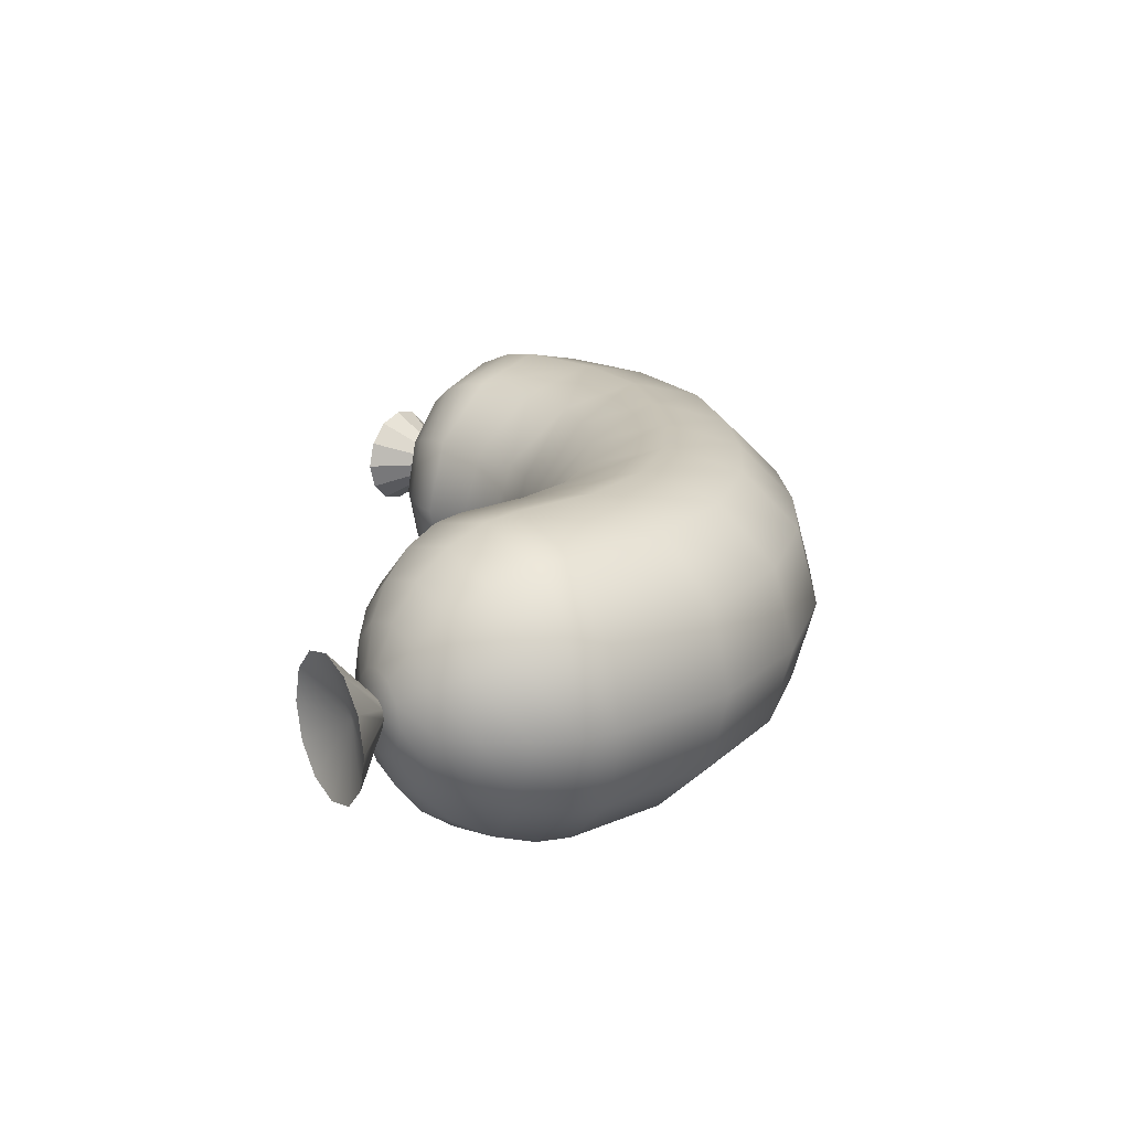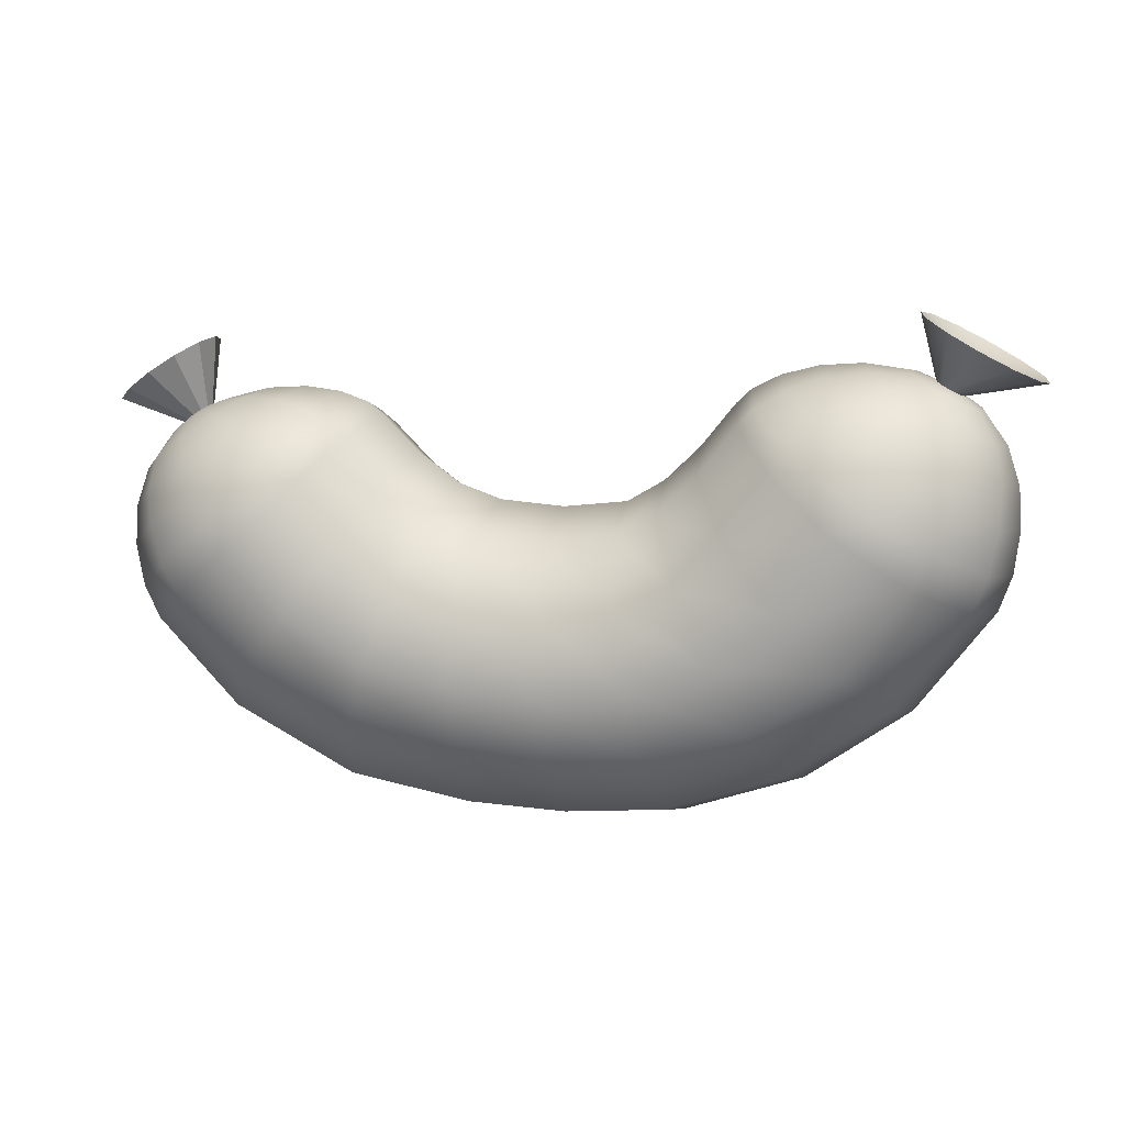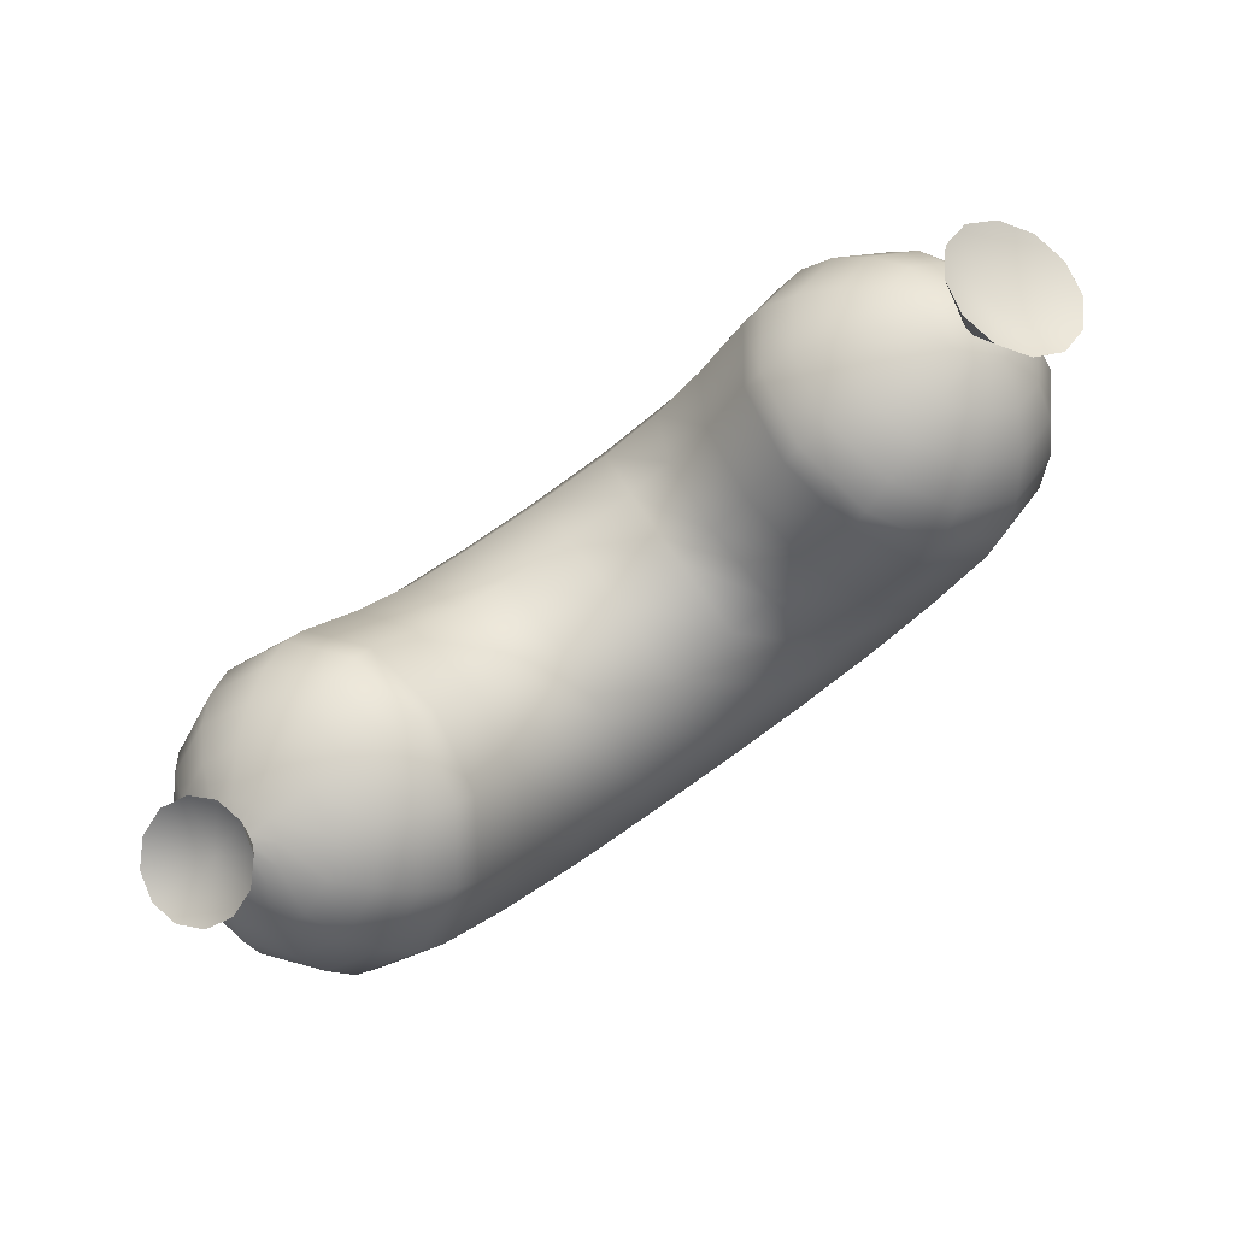
<metadata>
{"format":"obj","ext":"obj","renderer":"f3d","projection":"perspective","resolution":1024,"background":"white","views":[{"elev":19.5,"azim":-92.7,"up":"+Z"},{"elev":9.5,"azim":-164.8,"up":"+Y"},{"elev":78.3,"azim":144.7,"up":"+Y"}]}
</metadata>
<code>
g Pepperoni_Raw:RoadKillOut
v -46.54 43.67 -2.318
v -48.59 40.34 -4.477
v -45.72 41.92 -7.755
v -45.05 44.48 -4.014
v -41.8 44.07 -8.954
v -43 45.57 -4.635
v -47.09 43.38 0
v -49.65 39.77 0
v -45.49 38.51 -10.97
v -49.53 36.26 -6.332
v -40.01 41.63 -12.66
v -51.01 35.45 0
v -44.51 34.42 -13.43
v -49.46 31.66 -7.755
v -37.87 38.4 -15.51
v -51.3 30.69 0
v -42.93 29.88 -14.98
v -48.53 26.73 -8.649
v -35.55 34.61 -17.3
v -50.64 25.67 0
v -41.18 26.17 -15.4
v -46.95 22.73 -8.892
v -33.64 31.41 -17.78
v -49.13 21.57 0
v -34.17 16.47 -15.4
v -38.63 11.72 -8.892
v -27.78 23.15 -17.78
v -21.51 30.46 -15.4
v -26.54 37.26 -15.4
v -35.55 34.61 -17.3
v -28.49 39.79 -14.98
v -37.87 38.4 -15.51
v -31.35 42.59 -13.43
v -40.01 41.63 -12.66
v -34.56 44.81 -10.97
v -41.8 44.07 -8.954
v -37.89 46.23 -7.755
v -43 45.57 -4.635
v -40.96 46.67 -4.014
v -35.02 47.81 -4.477
v -39.47 47.47 -2.318
v -33.97 48.39 0
v -38.92 47.76 0
v -30.59 47.17 -6.332
v -29.14 48.04 0
v -26.65 45.77 -7.755
v -24.95 46.95 0
v -23.5 43.83 -8.649
v -21.72 45.35 0
v -21.66 41.91 -8.892
v -19.94 43.68 0
v -17.32 36.39 -8.892
v -15.91 38.67 0
v -17.32 36.39 8.892
v -21.66 41.91 8.892
v -21.72 45.35 0
v -23.5 43.83 8.649
v -24.95 46.95 0
v -26.65 45.77 7.755
v -29.14 48.04 0
v -30.59 47.17 6.332
v -33.97 48.39 0
v -35.02 47.81 4.477
v -38.92 47.76 0
v -39.47 47.47 2.318
v -37.89 46.23 7.755
v -40.96 46.67 4.014
v -41.8 44.07 8.954
v -43 45.57 4.635
v -34.56 44.81 10.97
v -40.01 41.63 12.66
v -31.35 42.59 13.43
v -37.87 38.4 15.51
v -28.49 39.79 14.98
v -35.55 34.61 17.3
v -26.54 37.26 15.4
v -33.64 31.41 17.78
v -21.51 30.46 15.4
v -27.78 23.15 17.78
v -34.17 16.47 15.4
v -41.18 26.17 15.4
v -35.55 34.61 17.3
v -42.93 29.88 14.98
v -37.87 38.4 15.51
v -44.51 34.42 13.43
v -40.01 41.63 12.66
v -45.49 38.51 10.97
v -41.8 44.07 8.954
v -45.72 41.92 7.755
v -43 45.57 4.635
v -45.05 44.48 4.014
v -48.59 40.34 4.477
v -46.54 43.67 2.318
v -49.65 39.77 0
v -47.09 43.38 0
v -49.53 36.26 6.332
v -51.01 35.45 0
v -49.46 31.66 7.755
v -51.3 30.69 0
v -48.53 26.73 8.649
v -50.64 25.67 0
v -46.95 22.73 8.892
v -49.13 21.57 0
v -38.63 11.72 8.892
v -40.26 9.987 0
v -27.21 3.698 8.892
v -24.25 9.494 15.4
v -14.02 -0.8511 8.892
v -12.78 5.539 15.4
v -20.2 17.41 17.78
v -11.09 14.27 17.78
v -16.02 25.56 15.4
v -9.392 23 15.4
v -12.93 32.2 8.892
v -8.094 29.6 8.892
v -11.89 34.81 0
v -7.599 32.26 0
v -12.93 32.2 -8.892
v -8.094 29.6 -8.892
v -16.02 25.56 -15.4
v -9.392 23 -15.4
v -20.2 17.41 -17.78
v -11.09 14.27 -17.78
v -24.25 9.494 -15.4
v -12.78 5.539 -15.4
v -27.21 3.698 -8.892
v -14.02 -0.8511 -8.892
v -28.3 1.576 0
v -14.47 -3.19 0
v -40.26 9.987 0
v -2.196 4.54 -15.4
v -2.736 -1.909 -8.892
v 8.387 4.938 -15.4
v 8.548 -1.57 -8.892
v -2.933 -4.27 0
v 8.606 -3.952 0
v 8.169 13.83 -17.78
v -1.459 13.35 -17.78
v 7.95 22.72 -15.4
v -0.7214 22.16 -15.4
v 7.662 29.3 -8.892
v -0.2163 28.75 -8.892
v 7.232 31.94 0
v -0.1836 31.4 0
v 7.662 29.3 8.892
v -0.2163 28.75 8.892
v 7.95 22.72 15.4
v -0.7214 22.16 15.4
v 8.169 13.83 17.78
v -1.459 13.35 17.78
v 8.387 4.938 15.4
v -2.196 4.54 15.4
v 8.548 -1.57 8.892
v -2.736 -1.909 8.892
v 8.606 -3.952 0
v -2.933 -4.27 0
v 12.3 33.68 0
v 12.98 30.99 -8.892
v 15.08 24.09 -15.4
v 17.89 15.48 -17.78
v 20.62 7.015 -15.4
v 22.62 0.8193 -8.892
v 23.35 -1.448 0
v 36.71 8.003 -8.892
v 38.12 6.079 0
v 46.21 17.77 -8.892
v 48.25 16.37 0
v 48.17 21.46 -8.649
v 42.95 25.21 -14.98
v 44.89 29.39 -13.43
v 49.52 26.11 -7.755
v 38.71 34.07 -15.51
v 36.12 30.71 -17.3
v 50.15 20.17 0
v 51.24 24.94 0
v 46.16 33.21 -10.97
v 49.93 30.54 -6.332
v 41.04 36.91 -12.66
v 51.32 29.58 0
v 46.62 36.47 -7.755
v 49.31 34.6 -4.477
v 42.95 39.03 -8.954
v 50.29 33.92 0
v 46.13 39.02 -4.014
v 47.53 38.07 -2.318
v 44.21 40.32 -4.635
v 48.04 37.72 0
v 45.46 40.32 -1.589
v 46.09 39.89 -0.9178
v 44.6 40.9 -1.835
v 46.32 39.73 0
v 36.12 30.71 -17.3
v 38.71 34.07 -15.51
v 32.67 38.93 -13.43
v 29.64 36.61 -14.98
v 28.33 42.59 -7.755
v 25.11 41.14 -8.649
v 26.76 43.95 0
v 23.49 42.84 0
v 35.96 40.65 -10.97
v 41.04 36.91 -12.66
v 32.26 43.42 -6.332
v 30.91 44.44 0
v 39.28 41.59 -7.755
v 42.95 39.03 -8.954
v 36.6 43.46 -4.477
v 35.62 44.15 0
v 42.29 41.62 -4.014
v 44.21 40.32 -4.635
v 40.89 42.58 -2.318
v 40.38 42.93 0
v 23.13 39.54 -8.892
v 27.51 34.42 -15.4
v 33.94 27.87 -17.78
v 18.38 34.81 -8.892
v 17.22 37.2 0
v 21.6 41.46 0
v 18.38 34.81 8.892
v 23.13 39.54 8.892
v 25.11 41.14 8.649
v 23.49 42.84 0
v 28.33 42.59 7.755
v 32.67 38.93 13.43
v 29.64 36.61 14.98
v 38.71 34.07 15.51
v 36.12 30.71 17.3
v 32.26 43.42 6.332
v 30.91 44.44 0
v 35.96 40.65 10.97
v 41.04 36.91 12.66
v 36.6 43.46 4.477
v 35.62 44.15 0
v 39.28 41.59 7.755
v 42.95 39.03 8.954
v 40.89 42.58 2.318
v 40.38 42.93 0
v 42.29 41.62 4.014
v 44.21 40.32 4.635
v 27.51 34.42 15.4
v 33.94 27.87 17.78
v 27.32 20.62 17.78
v 32.88 13.26 15.4
v 40.86 21.84 15.4
v 42.95 25.21 14.98
v 36.12 30.71 17.3
v 44.89 29.39 13.43
v 38.71 34.07 15.51
v 49.52 26.11 7.755
v 48.17 21.46 8.649
v 51.24 24.94 0
v 50.15 20.17 0
v 46.16 33.21 10.97
v 41.04 36.91 12.66
v 49.93 30.54 6.332
v 51.32 29.58 0
v 46.62 36.47 7.755
v 42.95 39.03 8.954
v 49.31 34.6 4.477
v 50.29 33.92 0
v 46.13 39.02 4.014
v 44.21 40.32 4.635
v 47.53 38.07 2.318
v 48.04 37.72 0
v 46.21 17.77 8.892
v 48.25 16.37 0
v 38.12 6.079 0
v 36.71 8.003 8.892
v 20.62 7.015 15.4
v 17.89 15.48 17.78
v 15.08 24.09 15.4
v 12.98 30.99 8.892
v 22.62 0.8193 8.892
v 23.35 -1.448 0
v 21.91 28.54 -15.4
v 27.32 20.62 -17.78
v 40.86 21.84 -15.4
v 32.88 13.26 -15.4
v -50.4 48.42 -6.871
v -45.11 48.14 0
v -52.96 47.04 -3.967
v -46.9 50.29 -7.934
v -43.41 52.17 -6.871
v -40.85 53.54 -3.967
v -39.91 54.04 0
v -40.85 53.54 3.967
v -43.41 52.17 6.871
v -46.9 50.29 7.934
v -50.4 48.42 6.871
v -52.96 47.04 3.967
v -53.89 46.54 0
v 53.12 42.7 -3.105
v 46.64 42.98 0
v 50.99 44.15 -5.378
v 48.08 46.12 -6.208
v 45.18 48.09 -5.375
v 43.05 49.54 -3.103
v 42.28 50.06 0
v 43.05 49.54 3.103
v 45.18 48.09 5.375
v 48.08 46.12 6.208
v 50.99 44.15 5.378
v 53.12 42.7 3.105
v 53.89 42.17 0
v -14.47 -3.19 0
v -28.3 1.576 0
v 21.91 28.54 15.4
v 44.6 40.9 -1.835
v 43.75 41.48 -1.589
v 43.12 41.91 -0.9171
v 42.89 42.07 0
v 42.89 42.07 0
v 43.12 41.91 0.9171
v 43.75 41.48 1.589
v 44.6 40.9 1.835
v 44.6 40.9 1.835
v 45.46 40.32 1.589
v 46.09 39.89 0.9178
v 46.32 39.73 0
v 46.09 39.89 -0.9178
v 53.12 42.7 -3.105
v 50.99 44.15 -5.378
v 45.46 40.32 -1.589
v 45.46 40.32 -1.589
v 50.99 44.15 -5.378
v 48.08 46.12 -6.208
v 44.6 40.9 -1.835
v 44.6 40.9 -1.835
v 48.08 46.12 -6.208
v 45.18 48.09 -5.375
v 43.75 41.48 -1.589
v 43.75 41.48 -1.589
v 45.18 48.09 -5.375
v 43.05 49.54 -3.103
v 43.12 41.91 -0.9171
v 43.12 41.91 -0.9171
v 43.05 49.54 -3.103
v 42.28 50.06 0
v 42.89 42.07 0
v 42.89 42.07 0
v 42.28 50.06 0
v 43.05 49.54 3.103
v 43.12 41.91 0.9171
v 43.12 41.91 0.9171
v 43.05 49.54 3.103
v 45.18 48.09 5.375
v 43.75 41.48 1.589
v 43.75 41.48 1.589
v 45.18 48.09 5.375
v 48.08 46.12 6.208
v 44.6 40.9 1.835
v 44.6 40.9 1.835
v 48.08 46.12 6.208
v 50.99 44.15 5.378
v 45.46 40.32 1.589
v 45.46 40.32 1.589
v 50.99 44.15 5.378
v 53.12 42.7 3.105
v 46.09 39.89 0.9178
v 46.09 39.89 0.9178
v 53.12 42.7 3.105
v 53.89 42.17 0
v 46.32 39.73 0
v 46.32 39.73 0
v 53.89 42.17 0
v 53.12 42.7 -3.105
v 46.09 39.89 -0.9178
v -44.11 45.42 -1.538
v -44.68 45.12 -0.8881
v -43.33 45.84 -1.776
v -44.89 45 0
v -42.55 46.26 -1.538
v -43.33 45.84 -1.776
v -41.97 46.57 -0.8881
v -41.76 46.68 0
v -41.97 46.57 0.8881
v -41.76 46.68 0
v -42.55 46.26 1.538
v -43.33 45.84 1.776
v -44.11 45.42 1.538
v -43.33 45.84 1.776
v -44.68 45.12 0.8881
v -44.89 45 0
v -44.11 45.42 -1.538
v -50.4 48.42 -6.871
v -52.96 47.04 -3.967
v -44.68 45.12 -0.8881
v -43.33 45.84 -1.776
v -46.9 50.29 -7.934
v -42.55 46.26 -1.538
v -43.41 52.17 -6.871
v -41.97 46.57 -0.8881
v -40.85 53.54 -3.967
v -41.76 46.68 0
v -39.91 54.04 0
v -41.97 46.57 0.8881
v -40.85 53.54 3.967
v -42.55 46.26 1.538
v -43.41 52.17 6.871
v -43.33 45.84 1.776
v -46.9 50.29 7.934
v -44.11 45.42 1.538
v -50.4 48.42 6.871
v -44.68 45.12 0.8881
v -52.96 47.04 3.967
v -44.89 45 0
v -53.89 46.54 0
v -53.89 46.54 0
v -44.89 45 0
g Pepperoni_Raw:RoadKillOut_0
f 3 2 1
f 4 3 1
f 5 3 4
f 6 5 4
f 1 2 7
f 2 8 7
f 3 9 2
f 9 10 2
f 2 10 8
f 11 9 3
f 5 11 3
f 10 12 8
f 9 13 10
f 13 14 10
f 10 14 12
f 15 13 9
f 11 15 9
f 14 16 12
f 13 17 14
f 17 18 14
f 14 18 16
f 19 17 13
f 15 19 13
f 18 20 16
f 17 21 18
f 21 22 18
f 18 22 20
f 23 21 17
f 19 23 17
f 22 24 20
f 22 21 25
f 26 22 25
f 21 23 27
f 25 21 27
f 27 23 28
f 23 29 28
f 29 23 30
f 31 29 30
f 31 30 32
f 33 31 32
f 33 32 34
f 35 33 34
f 35 34 36
f 37 35 36
f 37 36 38
f 39 37 38
f 40 37 39
f 41 40 39
f 42 40 41
f 43 42 41
f 44 35 37
f 40 44 37
f 45 44 40
f 42 45 40
f 46 33 35
f 44 46 35
f 47 46 44
f 45 47 44
f 46 48 33
f 48 31 33
f 49 48 46
f 47 49 46
f 48 50 31
f 50 29 31
f 51 50 48
f 49 51 48
f 29 50 52
f 28 29 52
f 50 51 53
f 52 50 53
f 53 51 54
f 51 55 54
f 55 51 56
f 57 55 56
f 57 56 58
f 59 57 58
f 59 58 60
f 61 59 60
f 61 60 62
f 63 61 62
f 63 62 64
f 65 63 64
f 66 63 65
f 67 66 65
f 68 66 67
f 69 68 67
f 70 61 63
f 66 70 63
f 71 70 66
f 68 71 66
f 72 59 61
f 70 72 61
f 73 72 70
f 71 73 70
f 72 74 59
f 74 57 59
f 75 74 72
f 73 75 72
f 74 76 57
f 76 55 57
f 77 76 74
f 75 77 74
f 55 76 78
f 54 55 78
f 76 77 79
f 78 76 79
f 79 77 80
f 77 81 80
f 81 77 82
f 83 81 82
f 83 82 84
f 85 83 84
f 85 84 86
f 87 85 86
f 87 86 88
f 89 87 88
f 89 88 90
f 91 89 90
f 92 89 91
f 93 92 91
f 94 92 93
f 95 94 93
f 96 87 89
f 92 96 89
f 97 96 92
f 94 97 92
f 98 85 87
f 96 98 87
f 99 98 96
f 97 99 96
f 98 100 85
f 100 83 85
f 101 100 98
f 99 101 98
f 100 102 83
f 102 81 83
f 103 102 100
f 101 103 100
f 81 102 104
f 80 81 104
f 102 103 105
f 104 102 105
f 80 104 106
f 107 80 106
f 107 106 108
f 109 107 108
f 110 107 109
f 111 110 109
f 112 110 111
f 113 112 111
f 114 112 113
f 115 114 113
f 116 114 115
f 117 116 115
f 118 116 117
f 119 118 117
f 120 118 119
f 121 120 119
f 122 120 121
f 123 122 121
f 124 122 123
f 125 124 123
f 126 124 125
f 127 126 125
f 126 127 128
f 127 129 128
f 126 128 130
f 26 126 130
f 126 26 124
f 26 130 22
f 130 24 22
f 26 25 124
f 124 25 122
f 25 27 122
f 122 27 120
f 27 28 120
f 127 125 131
f 132 127 131
f 129 127 132
f 132 131 133
f 134 132 133
f 135 132 134
f 135 129 132
f 136 135 134
f 133 131 137
f 131 138 137
f 137 138 139
f 138 140 139
f 139 140 141
f 140 142 141
f 141 142 143
f 142 144 143
f 143 144 145
f 144 146 145
f 145 146 147
f 146 148 147
f 147 148 149
f 148 150 149
f 149 150 151
f 150 152 151
f 151 152 153
f 152 154 153
f 153 154 155
f 154 156 155
f 141 143 157
f 158 141 157
f 139 141 158
f 159 139 158
f 137 139 159
f 160 137 159
f 133 137 160
f 161 133 160
f 134 133 161
f 162 134 161
f 134 162 136
f 162 163 136
f 162 164 163
f 164 165 163
f 164 166 165
f 166 167 165
f 166 168 167
f 169 168 166
f 169 170 168
f 170 171 168
f 172 170 169
f 173 172 169
f 168 171 174
f 168 174 167
f 171 175 174
f 170 176 171
f 176 177 171
f 171 177 175
f 178 176 170
f 172 178 170
f 177 179 175
f 176 180 177
f 180 181 177
f 177 181 179
f 182 180 176
f 178 182 176
f 181 183 179
f 180 184 181
f 184 185 181
f 181 185 183
f 186 184 180
f 182 186 180
f 185 187 183
f 184 188 185
f 188 189 185
f 185 189 187
f 190 188 184
f 186 190 184
f 189 191 187
f 194 193 192
f 195 194 192
f 196 194 195
f 197 196 195
f 198 196 197
f 199 198 197
f 194 200 193
f 200 201 193
f 202 200 194
f 196 202 194
f 203 202 196
f 198 203 196
f 200 204 201
f 204 205 201
f 206 204 200
f 202 206 200
f 207 206 202
f 203 207 202
f 204 208 205
f 208 209 205
f 210 208 204
f 206 210 204
f 211 210 206
f 207 211 206
f 199 197 212
f 212 197 213
f 197 195 213
f 213 195 214
f 195 192 214
f 215 212 213
f 215 216 212
f 216 217 212
f 217 199 212
f 216 218 217
f 218 219 217
f 219 220 217
f 220 221 217
f 220 222 221
f 222 198 221
f 223 222 220
f 224 223 220
f 224 220 219
f 225 223 224
f 226 225 224
f 222 227 198
f 227 228 198
f 229 227 222
f 223 229 222
f 230 229 223
f 225 230 223
f 227 231 228
f 231 232 228
f 233 231 227
f 229 233 227
f 234 233 229
f 230 234 229
f 231 235 232
f 235 236 232
f 237 235 231
f 233 237 231
f 238 237 233
f 234 238 233
f 226 224 239
f 239 224 219
f 240 226 239
f 241 240 239
f 241 242 240
f 242 243 240
f 243 244 240
f 244 245 240
f 244 246 245
f 246 247 245
f 248 246 244
f 249 248 244
f 249 244 243
f 250 248 249
f 251 250 249
f 246 252 247
f 252 253 247
f 254 252 246
f 248 254 246
f 255 254 248
f 250 255 248
f 252 256 253
f 256 257 253
f 258 256 252
f 254 258 252
f 259 258 254
f 255 259 254
f 256 260 257
f 260 261 257
f 262 260 256
f 258 262 256
f 263 262 258
f 259 263 258
f 251 249 264
f 264 249 243
f 265 251 264
f 266 265 264
f 267 266 264
f 267 264 243
f 242 267 243
f 242 268 267
f 269 268 242
f 269 149 268
f 147 149 269
f 270 147 269
f 145 147 270
f 271 145 270
f 143 145 271
f 157 143 271
f 149 151 268
f 268 151 272
f 268 272 267
f 267 272 266
f 151 153 272
f 272 153 273
f 272 273 266
f 153 155 273
f 157 271 218
f 216 157 218
f 158 157 216
f 215 158 216
f 159 158 215
f 274 159 215
f 274 215 213
f 274 213 214
f 275 274 214
f 275 214 276
f 214 173 276
f 173 169 276
f 276 169 166
f 277 275 276
f 277 276 166
f 164 277 166
f 164 162 277
f 162 161 277
f 277 161 275
f 161 160 275
f 160 159 274
f 275 160 274
f 280 279 278
f 278 279 281
f 281 279 282
f 282 279 283
f 283 279 284
f 284 279 285
f 285 279 286
f 286 279 287
f 287 279 288
f 288 279 289
f 289 279 290
f 290 279 280
f 293 292 291
f 294 292 293
f 295 292 294
f 296 292 295
f 297 292 296
f 298 292 297
f 299 292 298
f 300 292 299
f 301 292 300
f 302 292 301
f 303 292 302
f 291 292 303
f 106 305 304
f 108 106 304
f 106 104 305
f 104 105 305
f 108 304 156
f 154 108 156
f 109 108 154
f 152 109 154
f 111 109 152
f 150 111 152
f 113 111 150
f 148 113 150
f 115 113 148
f 146 115 148
f 117 115 146
f 144 117 146
f 119 117 144
f 142 119 144
f 121 119 142
f 140 121 142
f 123 121 140
f 138 123 140
f 125 123 138
f 131 125 138
f 306 241 239
f 306 239 219
f 218 306 219
f 218 271 306
f 271 270 306
f 306 270 241
f 270 269 241
f 241 269 242
f 28 52 118
f 120 28 118
f 118 52 116
f 52 53 116
f 116 53 114
f 53 54 114
f 114 54 112
f 54 78 112
f 112 78 110
f 78 79 110
f 110 79 107
f 79 80 107
f 308 307 209
f 208 308 209
f 309 308 208
f 210 309 208
f 310 309 210
f 211 310 210
f 312 311 236
f 235 312 236
f 313 312 235
f 237 313 235
f 314 313 237
f 238 314 237
f 316 315 261
f 260 316 261
f 317 316 260
f 262 317 260
f 318 317 262
f 263 318 262
f 321 320 319
f 322 321 319
f 325 324 323
f 326 325 323
f 329 328 327
f 330 329 327
f 333 332 331
f 334 333 331
f 337 336 335
f 338 337 335
f 341 340 339
f 342 341 339
f 345 344 343
f 346 345 343
f 349 348 347
f 350 349 347
f 353 352 351
f 354 353 351
f 357 356 355
f 358 357 355
f 361 360 359
f 362 361 359
f 365 364 363
f 366 365 363
f 368 367 4
f 1 368 4
f 4 367 6
f 367 369 6
f 370 368 1
f 7 370 1
f 372 371 39
f 38 372 39
f 39 371 41
f 371 373 41
f 41 373 43
f 373 374 43
f 376 375 65
f 64 376 65
f 65 375 67
f 375 377 67
f 67 377 69
f 377 378 69
f 380 379 91
f 90 380 91
f 91 379 93
f 379 381 93
f 93 381 95
f 381 382 95
f 385 384 383
f 386 385 383
f 383 384 387
f 384 388 387
f 387 388 389
f 388 390 389
f 389 390 391
f 390 392 391
f 391 392 393
f 392 394 393
f 393 394 395
f 394 396 395
f 395 396 397
f 396 398 397
f 397 398 399
f 398 400 399
f 399 400 401
f 400 402 401
f 401 402 403
f 402 404 403
f 403 404 405
f 404 406 405
f 407 385 386
f 408 407 386

</code>
